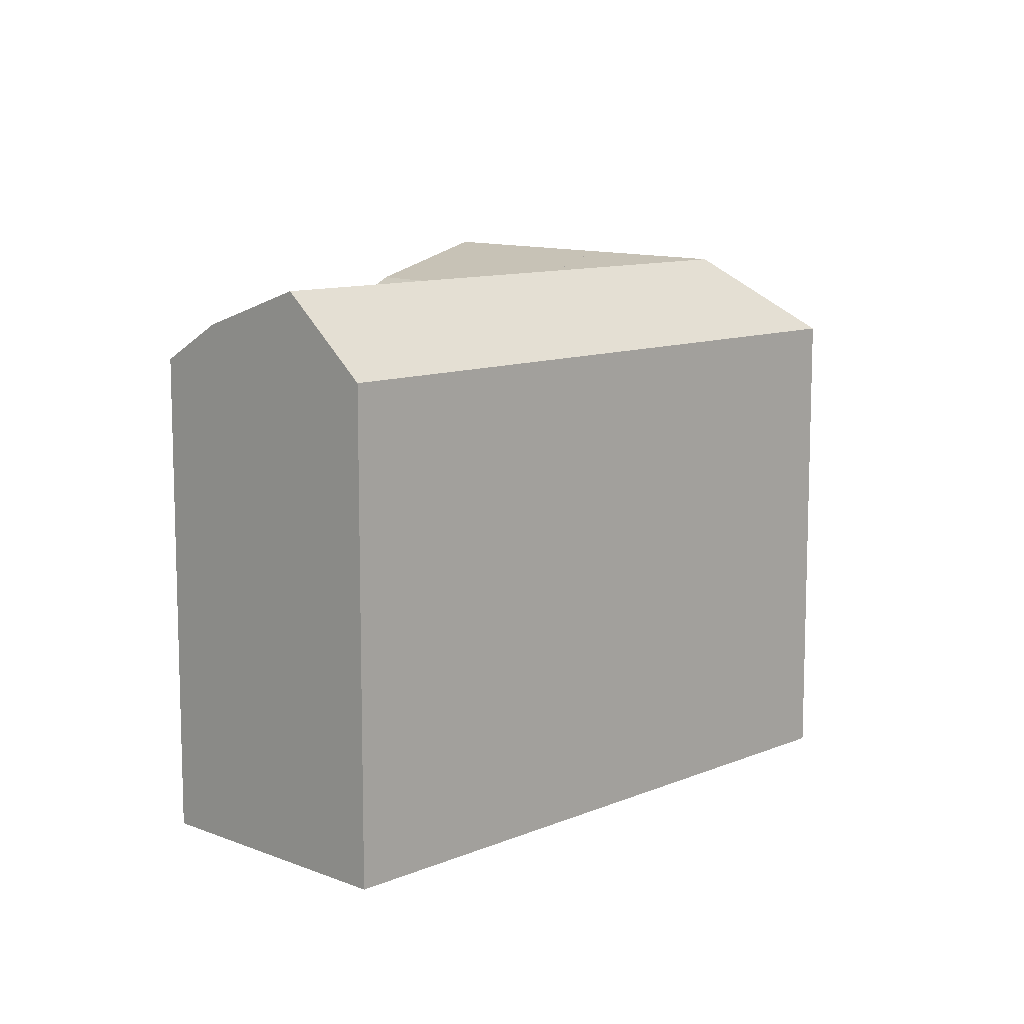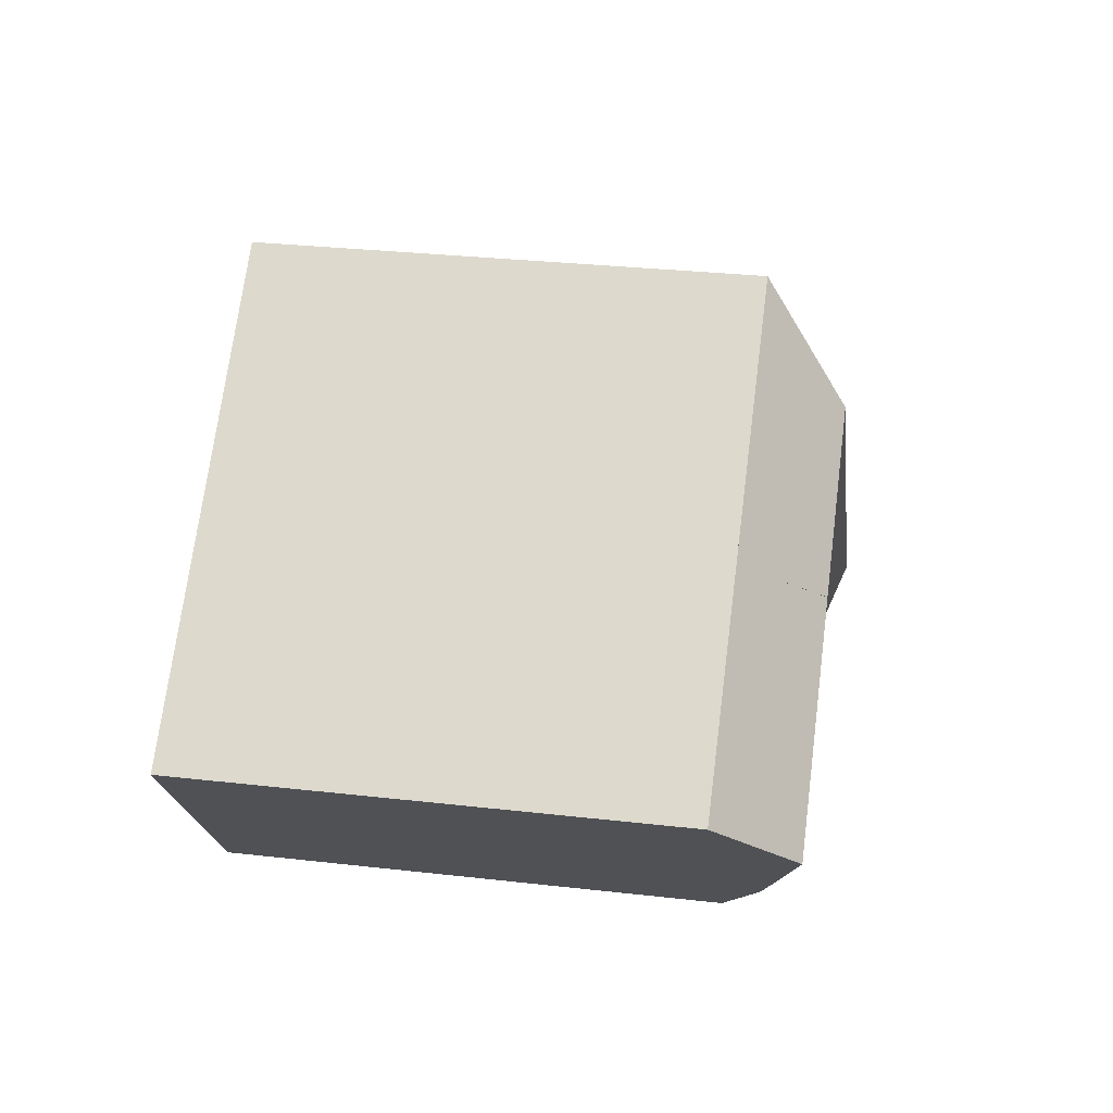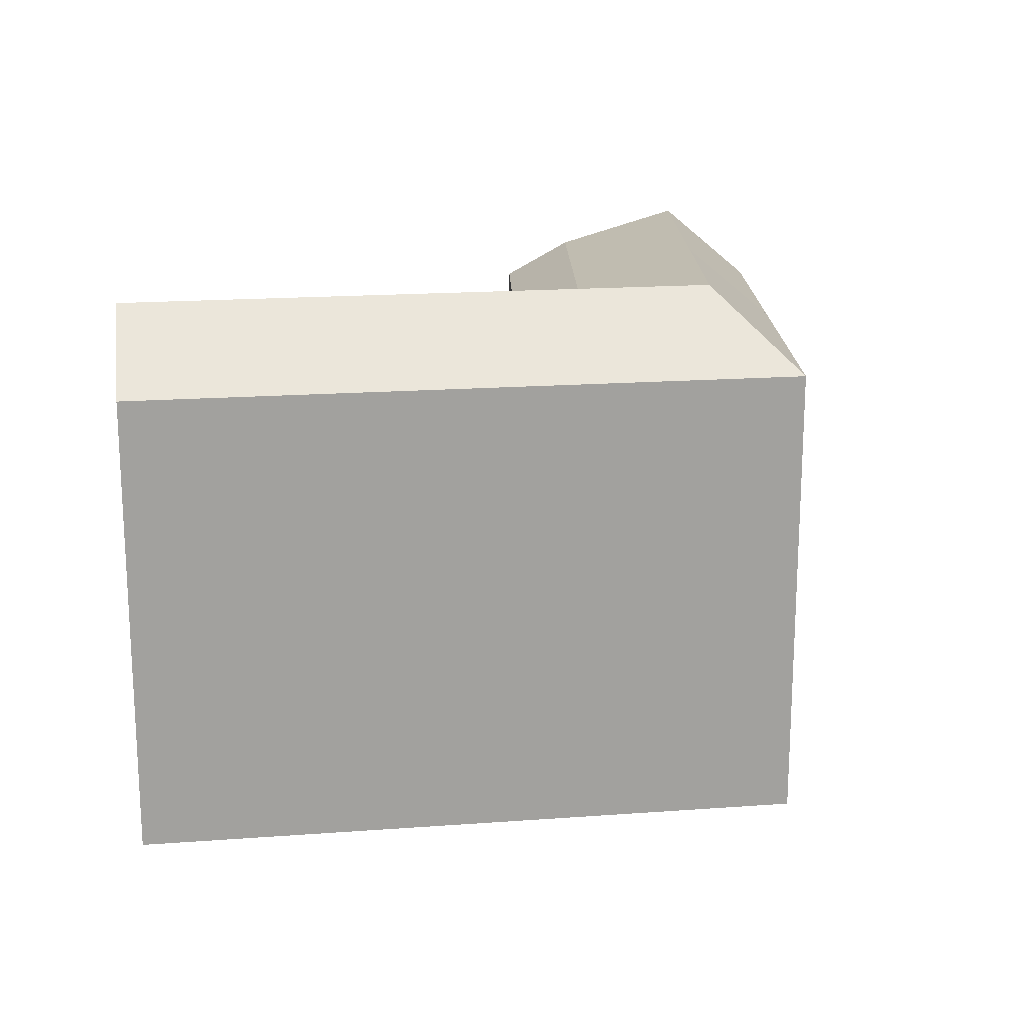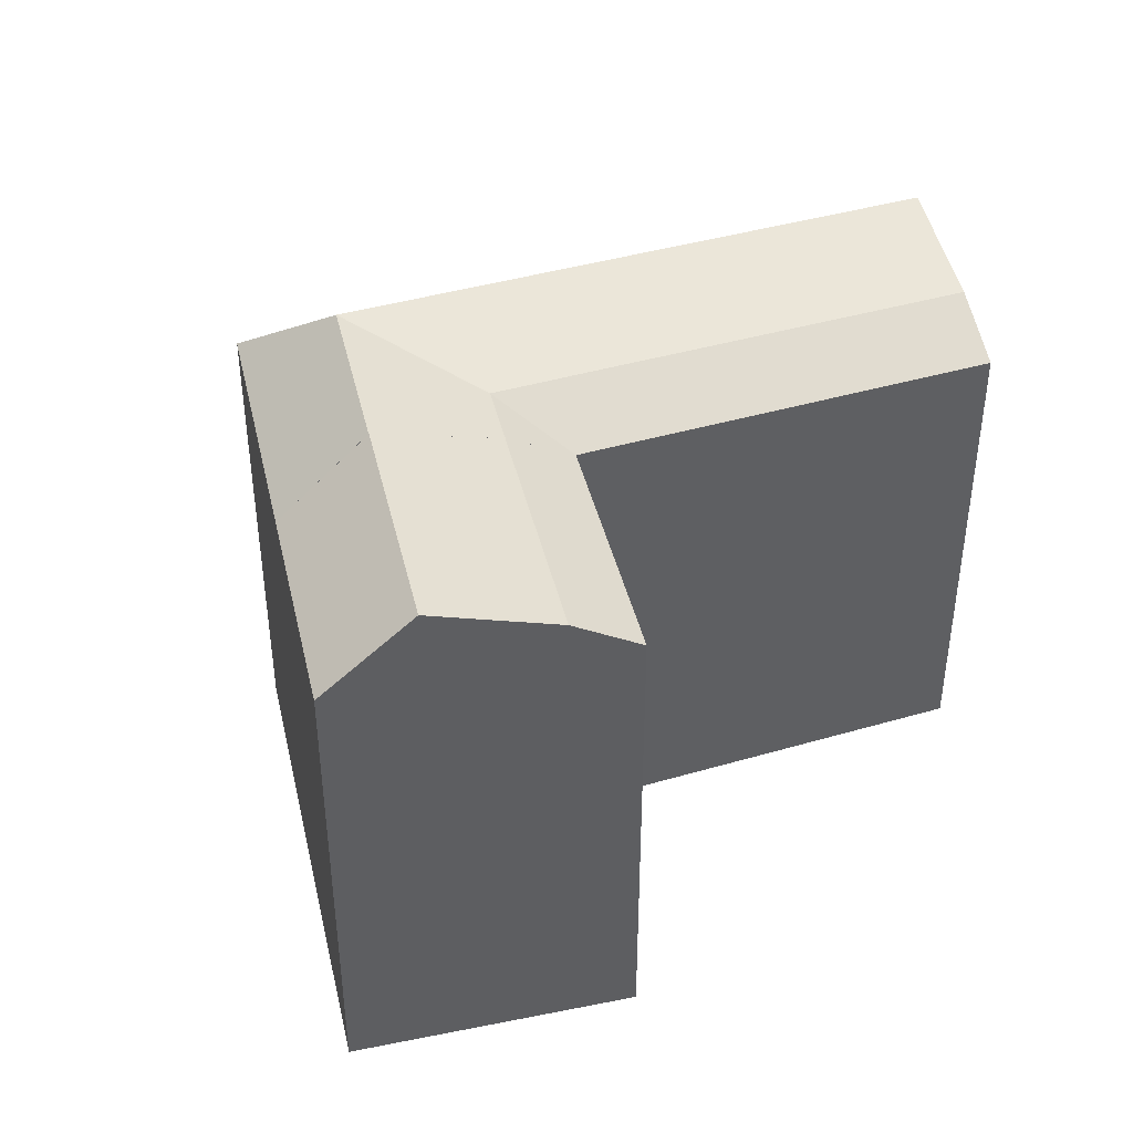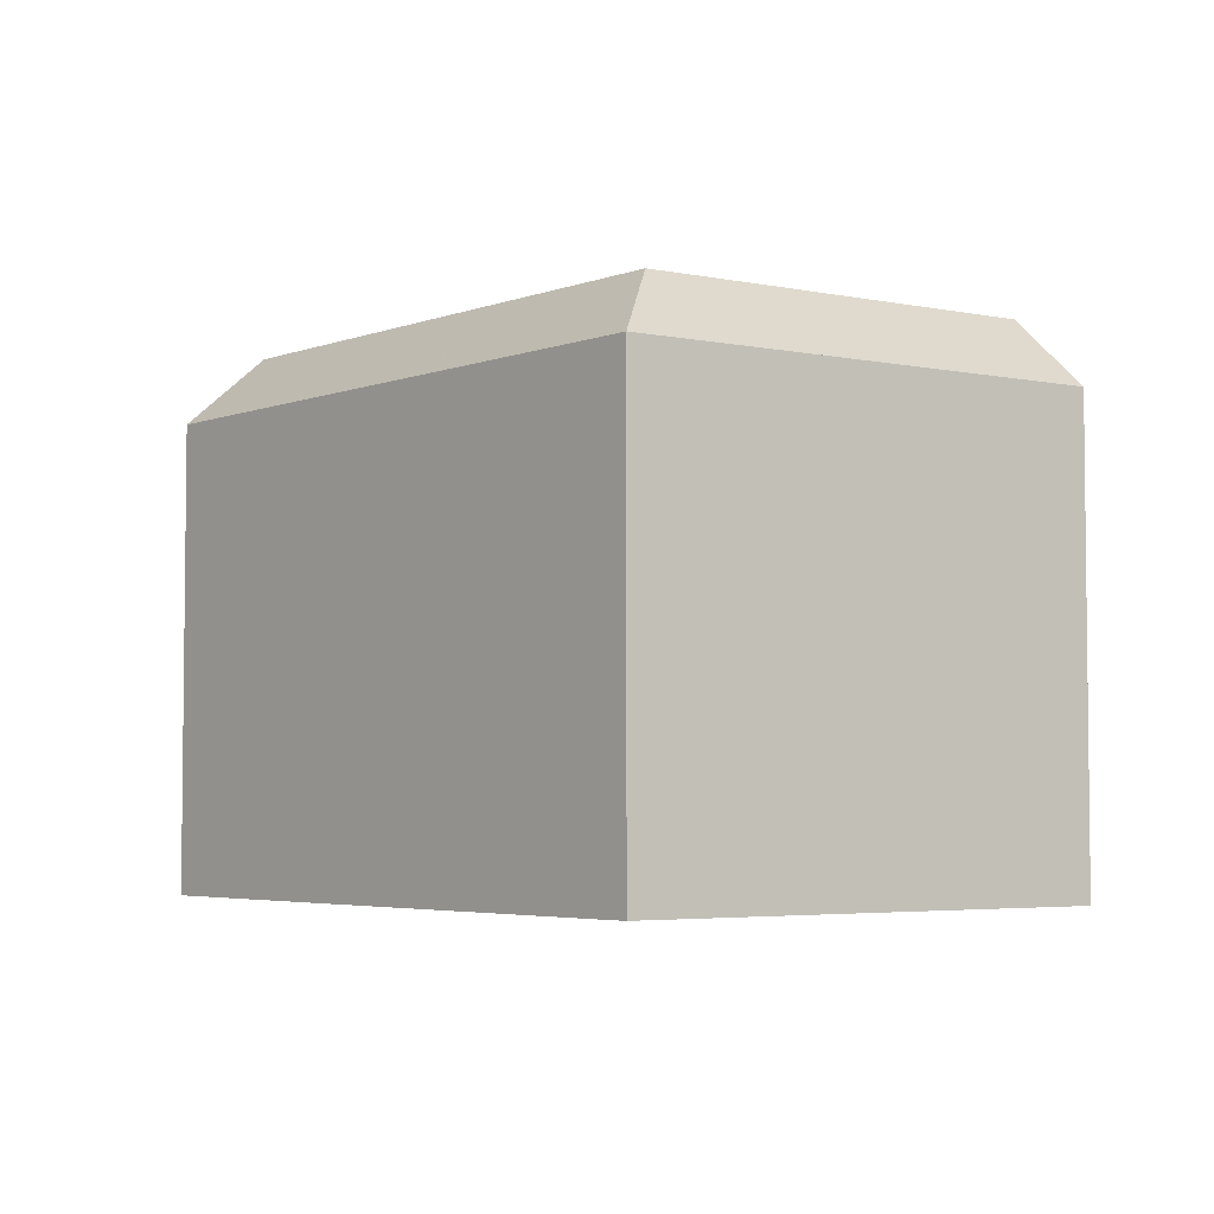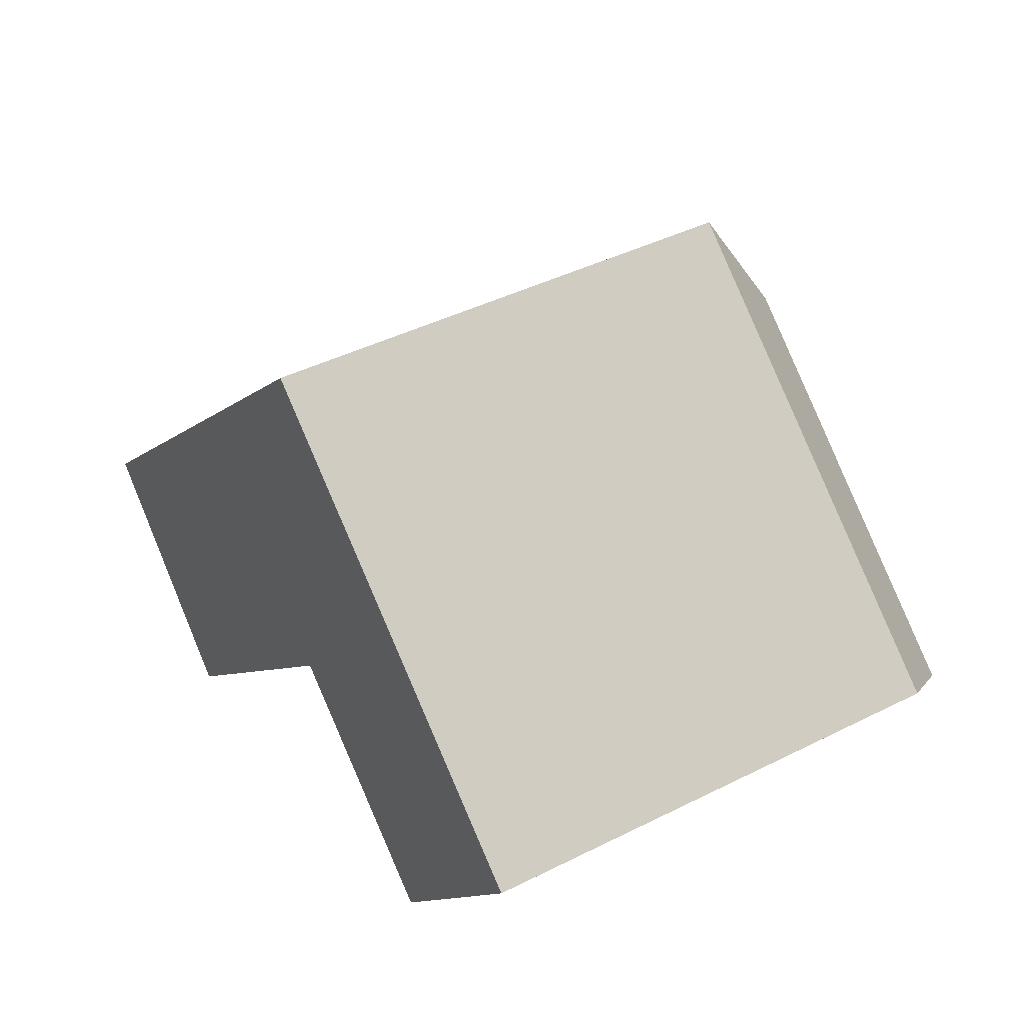
<metadata>
{"format":"obj","ext":"obj","renderer":"f3d","projection":"perspective","resolution":1024,"background":"white","views":[{"elev":10.5,"azim":-90.5,"up":"+Y"},{"elev":30.3,"azim":99.4,"up":"+Z"},{"elev":18.2,"azim":-52.4,"up":"+Y"},{"elev":41.7,"azim":116.3,"up":"+Y"},{"elev":-4.2,"azim":5.6,"up":"+Y"},{"elev":42.8,"azim":59.1,"up":"+Z"}]}
</metadata>
<code>
v  25.29 23.66 6.981
v  32.48 21.89 13.98
v  29.46 25.43 11.04
v  23.03 21.89 4.777
v  32.47 -1.831e-06 13.99
v  29.46 -6.762e-16 11.04
v  25.29 -4.275e-16 6.982
v  23.03 -1.831e-06 4.778
v  29.47 -1.831e-06 11.05
v  25.28 -1.831e-06 6.975
v  32.39 21.89 -2.897
v  32.39 1.774e-16 -2.896
v  20.59 -1.831e-06 6.774
v  20.58 -1.831e-06 6.78
v  16.45 -1.831e-06 10.17
v  16.45 25.43 10.17
v  20.59 23.66 6.773
v  40.77 21.89 7.183
v  34.39 23.66 -0.4838
v  38.09 25.43 3.962
v  40.77 -4.399e-16 7.183
v  34.39 2.958e-17 -0.483
v  38.09 -2.427e-16 3.963
v  6.69 23.66 -6.76
v  0.0004662 21.89 -0.0006936
v  2.947 25.43 -2.978
v  8.898 21.89 -8.992
v  8.897 -1.831e-06 -8.991
v  6.689 -1.831e-06 -6.759
v  2.947 -1.831e-06 -2.978
v  0 -1.831e-06 -1.121e-22
v  13.18 21.89 12.85
v  16.44 25.43 10.17
v  16.44 25.43 10.17
v  20.58 23.66 6.78
v  16.44 -1.831e-06 10.17
v  22.63 -1.831e-06 22.05
v  22.63 21.89 22.05
v  13.18 -1.831e-06 12.85
v  25.28 23.66 6.975
v  29.47 25.43 11.05
v  22.89 25.43 16.45
v  22.85 23.66 8.971
g defaultobject
f 1 2 3
f 2 1 4
f 2 4 5
f 5 4 6
f 6 4 7
f 7 4 8
f 5 6 9
f 7 8 10
f 8 11 12
f 11 8 13
f 11 13 14
f 11 14 15
f 11 15 4
f 4 15 16
f 4 16 17
f 18 19 20
f 19 18 11
f 11 18 12
f 12 18 21
f 12 21 22
f 22 21 23
f 24 25 26
f 25 24 27
f 25 27 28
f 25 28 29
f 25 29 30
f 25 30 31
f 32 33 34
f 33 35 34
f 35 33 36
f 35 36 4
f 4 36 14
f 4 14 8
f 8 14 13
f 14 36 15
f 18 5 21
f 5 18 37
f 37 18 38
f 38 18 2
f 31 32 25
f 32 31 38
f 38 31 39
f 38 39 37
f 27 8 28
f 8 27 10
f 10 27 7
f 7 27 6
f 6 27 9
f 9 27 5
f 5 27 4
f 5 4 2
f 2 4 40
f 2 40 41
f 39 5 37
f 5 39 21
f 21 39 23
f 23 39 22
f 22 39 8
f 8 39 31
f 8 31 28
f 28 31 30
f 28 30 29
f 12 22 8
f 11 1 19
f 1 11 4
f 19 3 20
f 3 19 1
f 20 2 18
f 2 20 3
f 35 27 24
f 27 35 4
f 34 24 26
f 24 34 35
f 32 26 25
f 26 32 34
f 38 33 32
f 33 38 16
f 16 38 42
f 42 2 41
f 2 42 38
f 42 17 16
f 17 42 43
f 43 41 40
f 41 43 42
f 43 4 17
f 40 4 43

</code>
